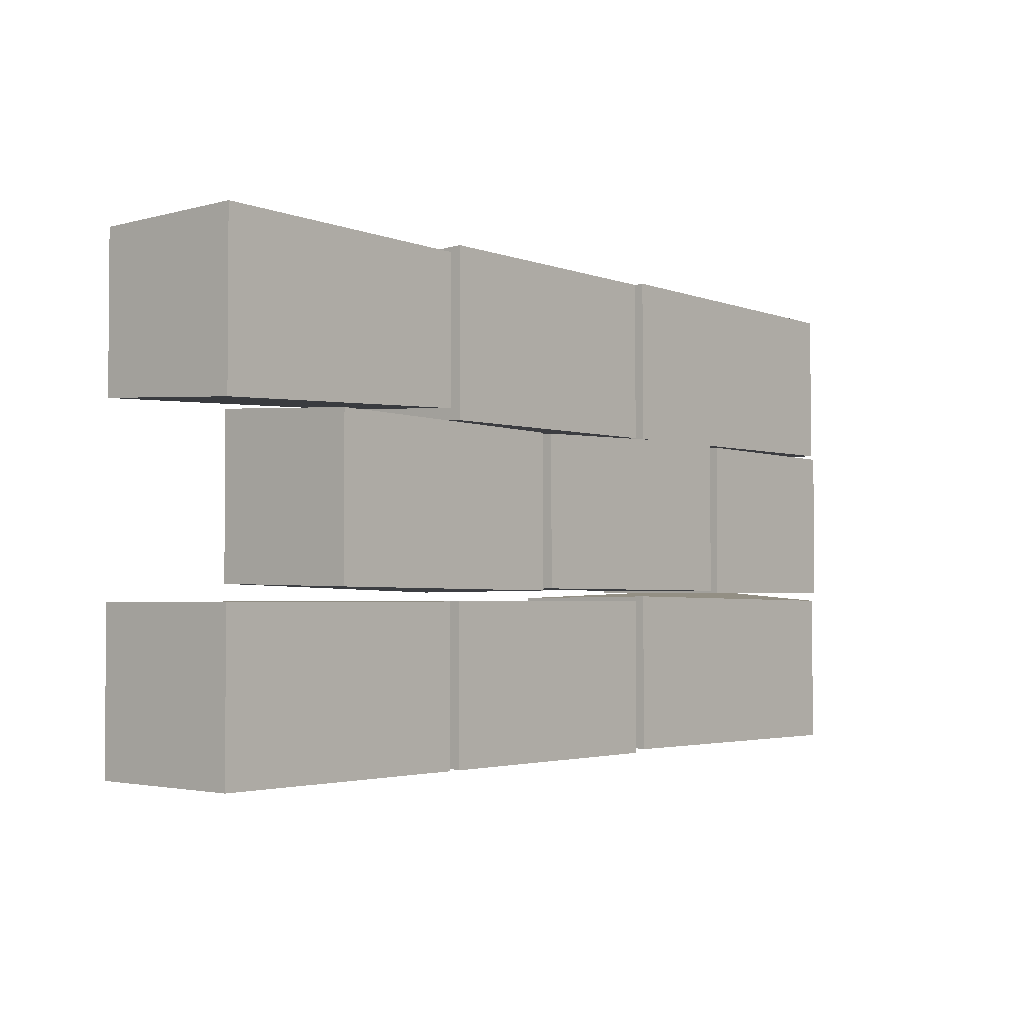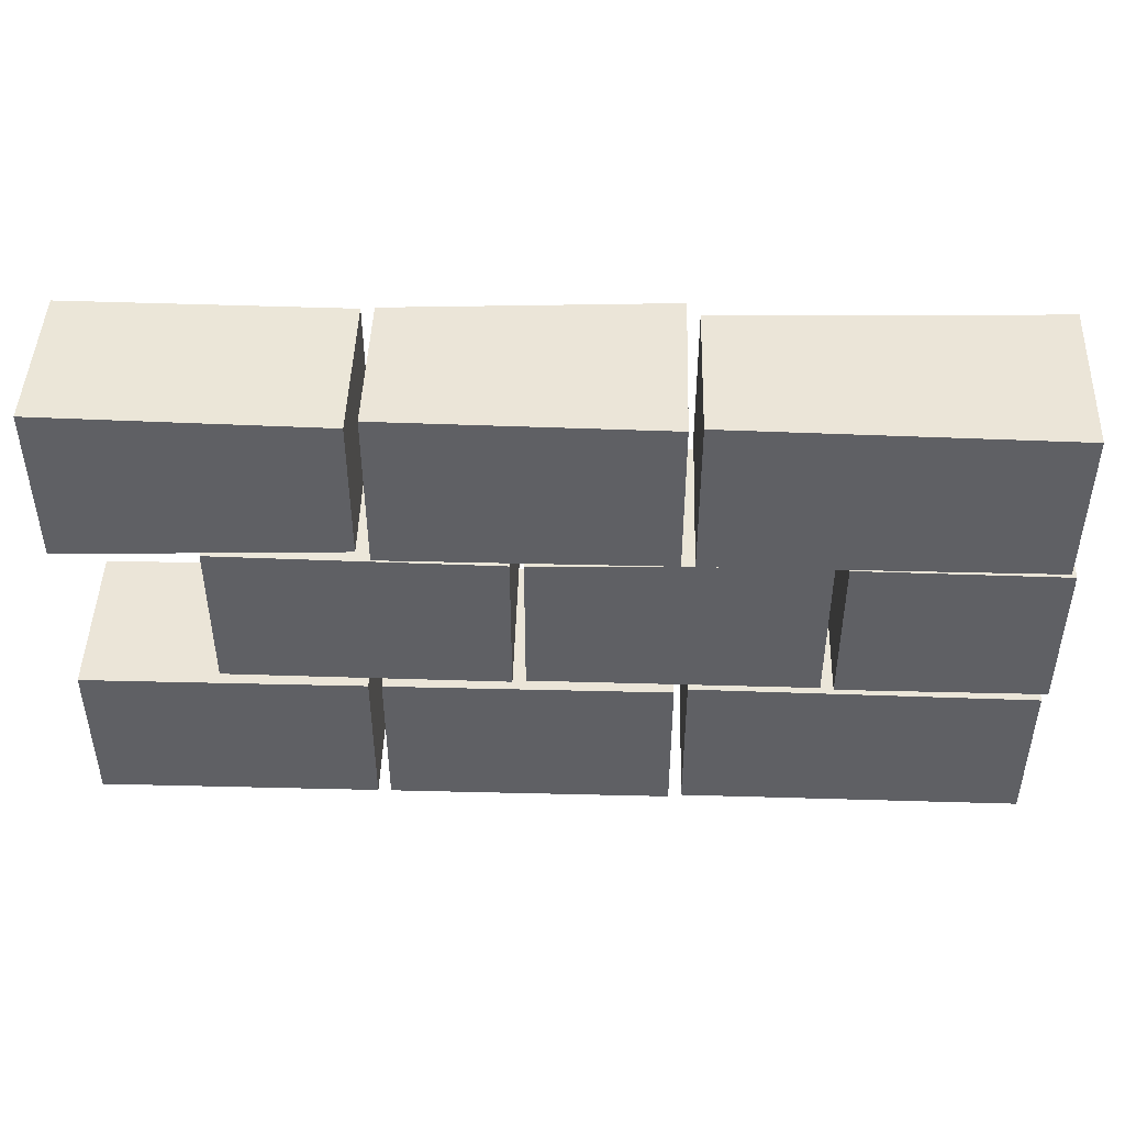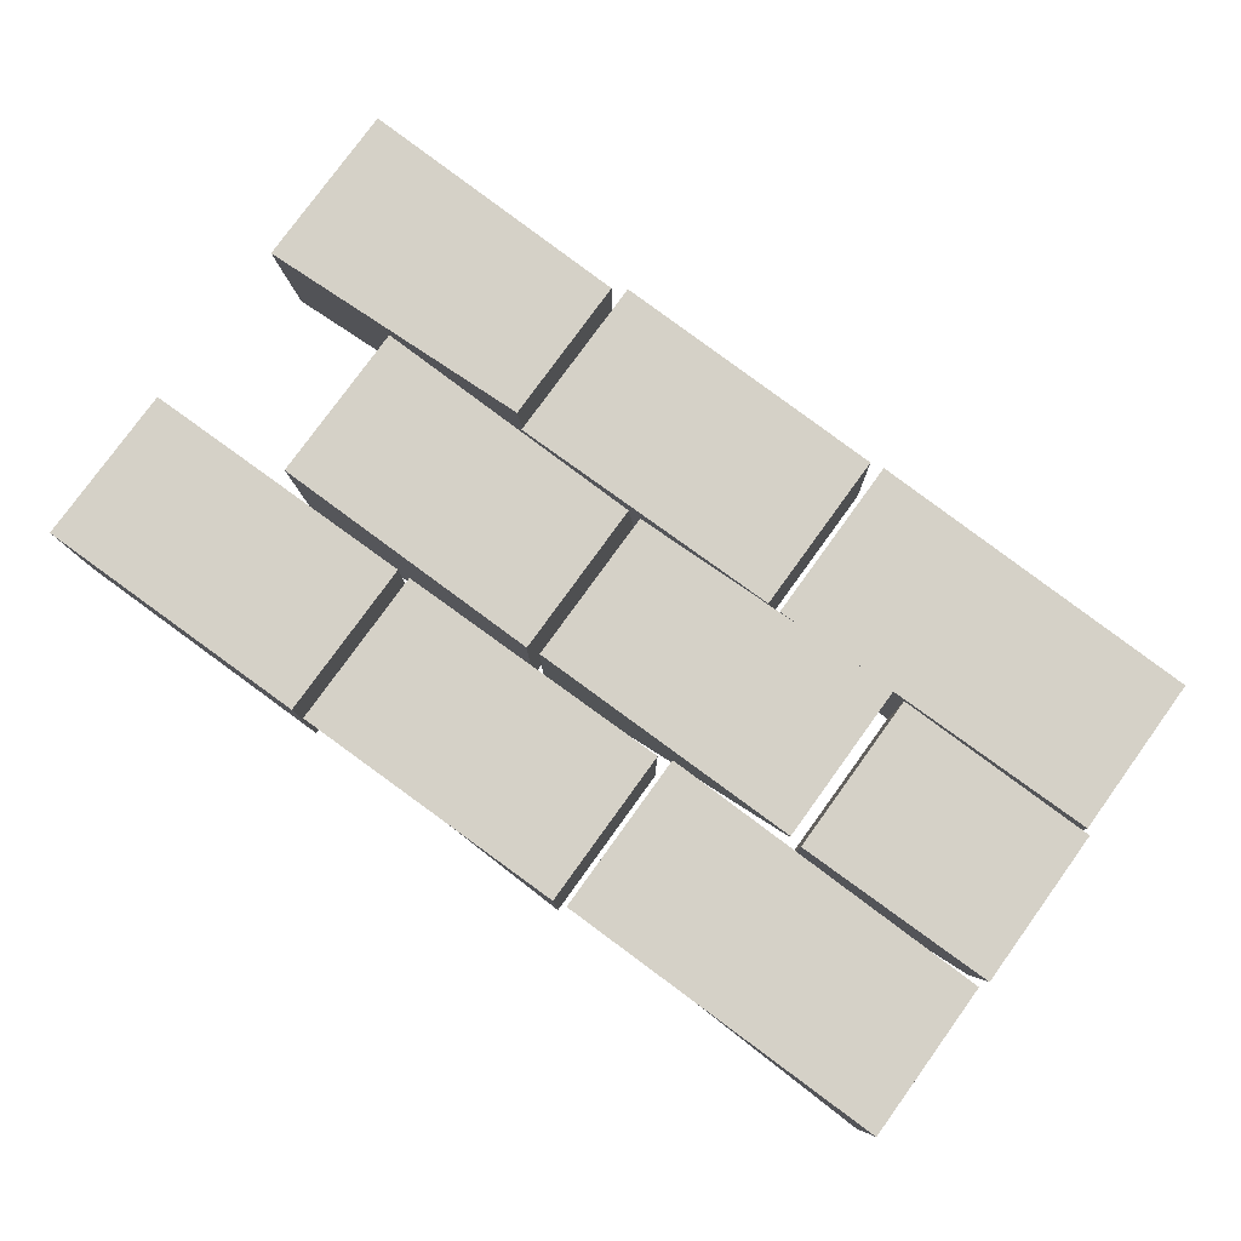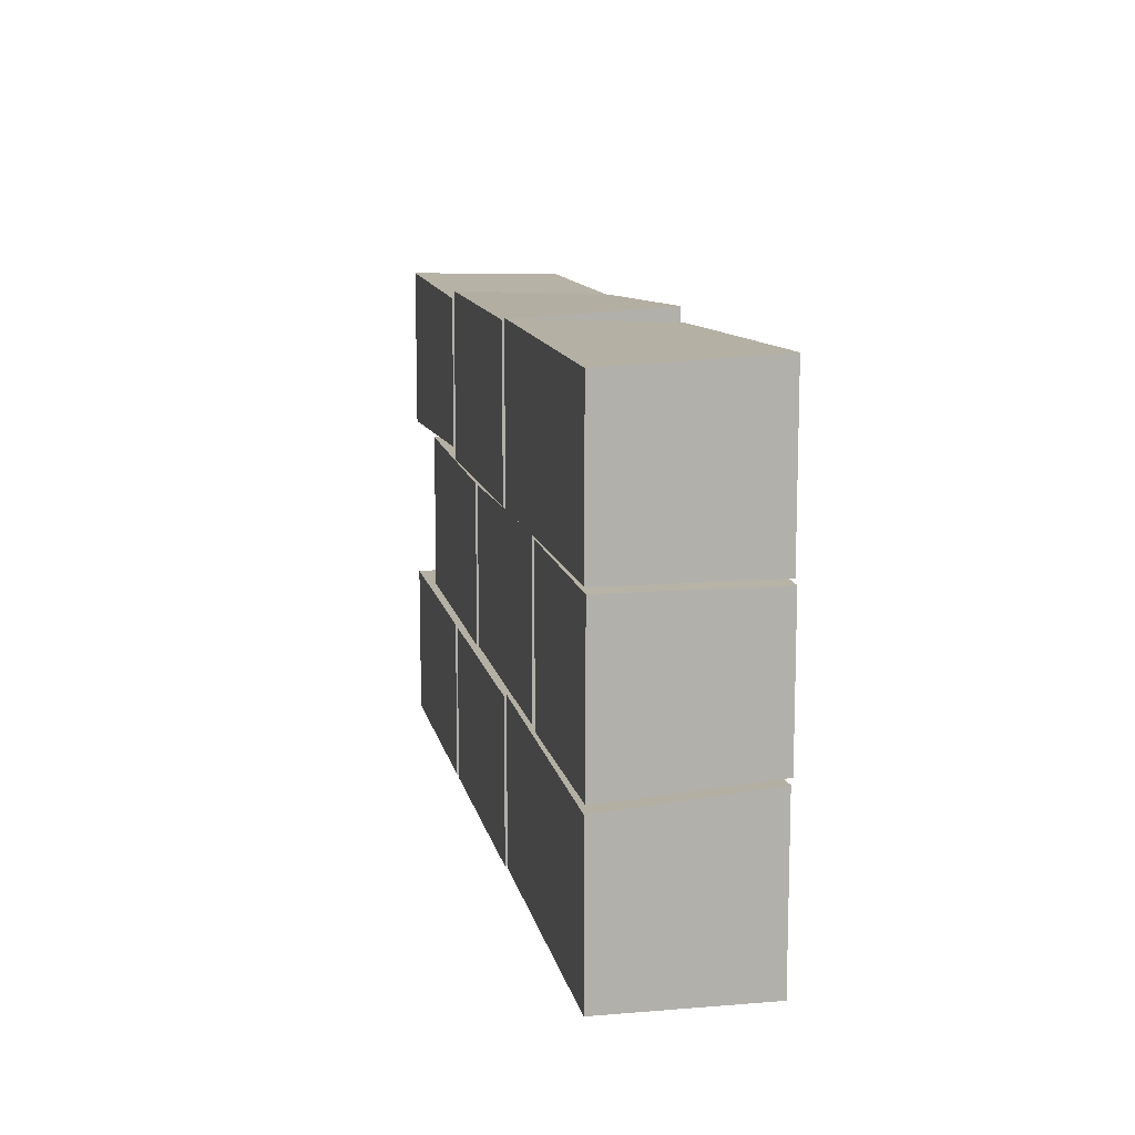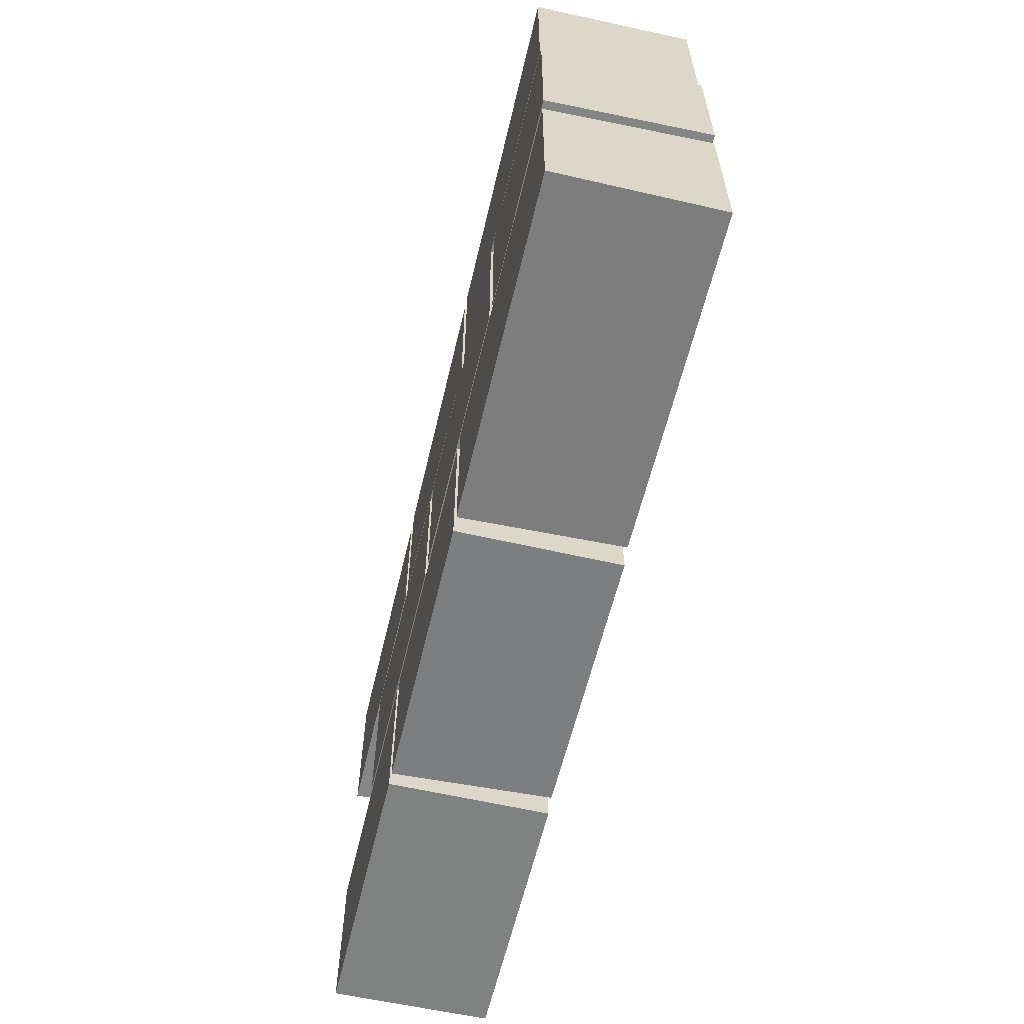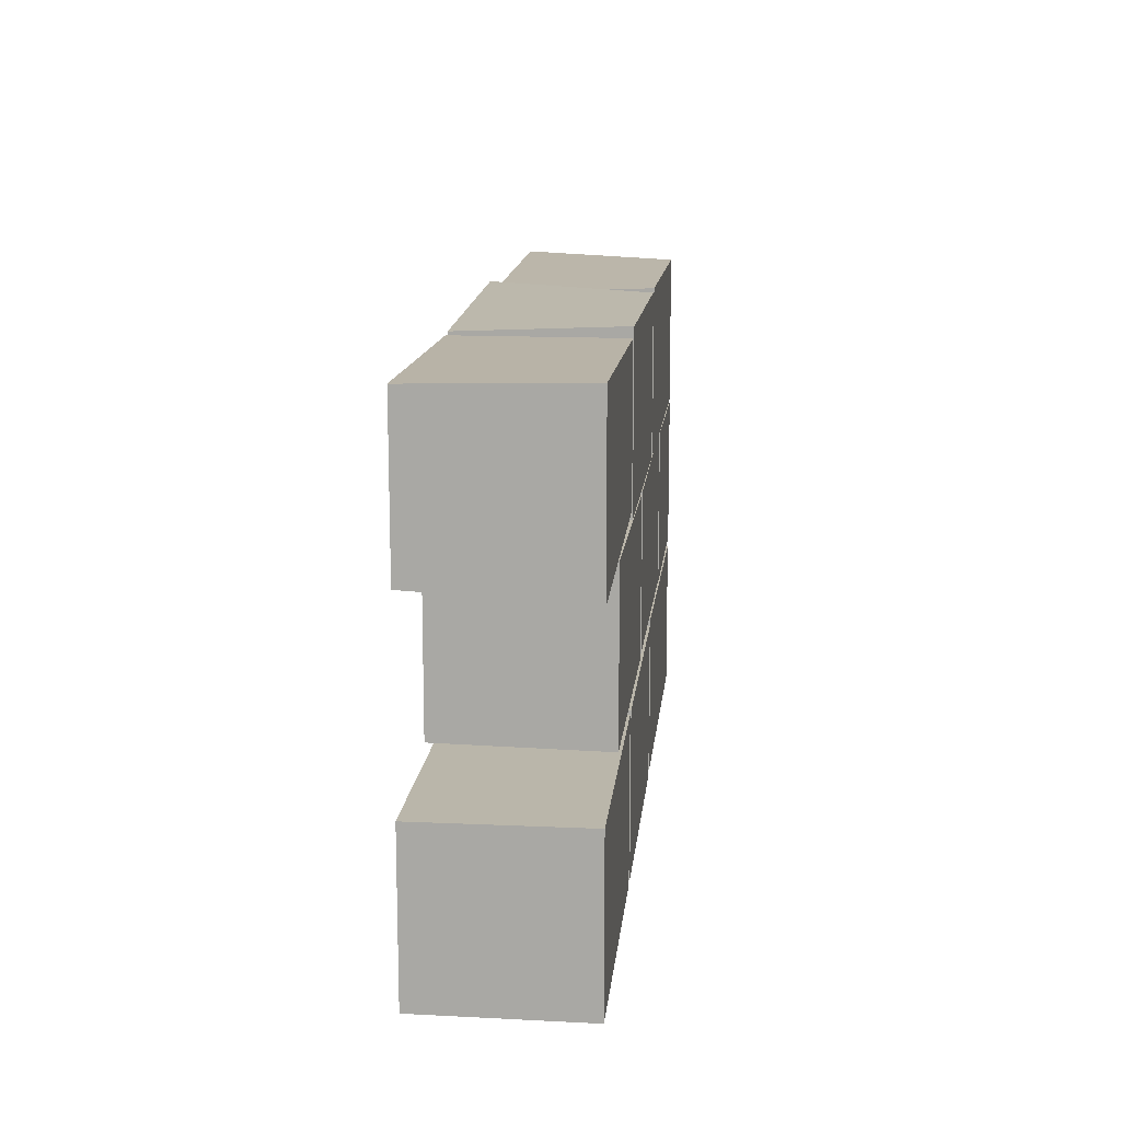
<metadata>
{"format":"obj","ext":"obj","renderer":"f3d","projection":"perspective","resolution":1024,"background":"white","views":[{"elev":-2.5,"azim":-49.6,"up":"+Y"},{"elev":45.8,"azim":1.6,"up":"+Y"},{"elev":79.5,"azim":35.9,"up":"+Z"},{"elev":11.5,"azim":78.6,"up":"+Y"},{"elev":-60.4,"azim":76.8,"up":"+Y"},{"elev":13.8,"azim":-84.3,"up":"+Y"}]}
</metadata>
<code>
o Bricks_LeftStraight_Cube.017
v -0.3958 -0.2159 0.06821
v -0.3958 -0.07948 0.06821
v -0.3958 -0.215 -0.06821
v -0.3958 -0.07948 -0.06821
v -0.157 -0.2159 0.06821
v -0.157 -0.07948 0.06821
v -0.157 -0.2159 -0.06821
v -0.157 -0.07948 -0.06821
v -0.2776 -0.06788 0.06821
v -0.2776 0.0692 0.06821
v -0.2776 -0.06523 -0.06821
v -0.2776 0.07632 -0.06821
v -0.03888 -0.0703 0.06821
v -0.03888 0.06468 0.06821
v -0.03888 -0.07174 -0.06821
v -0.03888 0.07676 -0.06821
v -0.3958 0.06817 0.06821
v -0.3958 0.2103 0.06821
v -0.3958 0.07598 -0.06821
v -0.3958 0.2076 -0.06821
v -0.157 0.07714 0.06821
v -0.157 0.2046 0.06821
v -0.157 0.08487 -0.06821
v -0.157 0.2049 -0.06821
v -0.1459 -0.2159 0.06821
v -0.1459 -0.07948 0.06821
v -0.1459 -0.2084 -0.06821
v -0.1459 -0.07896 -0.06821
v 0.09282 -0.2159 0.06821
v 0.09282 -0.07948 0.06821
v 0.09282 -0.2159 -0.06821
v 0.09282 -0.07948 -0.06821
v -0.02782 -0.06842 0.06821
v -0.02782 0.06468 0.06821
v -0.02782 -0.06961 -0.06821
v -0.02782 0.06468 -0.06821
v 0.2109 -0.06975 0.06821
v 0.2109 0.07025 0.06821
v 0.2109 -0.05527 -0.06821
v 0.2109 0.06468 -0.06821
v -0.1459 0.06817 0.06821
v -0.1459 0.2118 0.06821
v -0.1459 0.07418 -0.06821
v -0.1459 0.2063 -0.06821
v 0.09282 0.06817 0.06821
v 0.09282 0.2079 0.06821
v 0.09282 0.06817 -0.06821
v 0.09282 0.2159 -0.06821
v 0.1039 -0.2134 0.06821
v 0.1039 -0.07515 0.06821
v 0.1039 -0.2067 -0.06821
v 0.1039 -0.07677 -0.06821
v 0.3914 -0.2155 0.06821
v 0.3914 -0.07948 0.06821
v 0.3914 -0.2159 -0.06821
v 0.3914 -0.06809 -0.06821
v 0.222 -0.07174 0.06821
v 0.222 0.06697 0.06821
v 0.222 -0.07174 -0.06821
v 0.222 0.07057 -0.06821
v 0.3958 -0.07174 0.06821
v 0.3958 0.06468 0.06821
v 0.3958 -0.06175 -0.06821
v 0.3958 0.06468 -0.06821
v 0.1039 0.06817 0.06821
v 0.1039 0.2104 0.06821
v 0.1039 0.07663 -0.06821
v 0.1039 0.2046 -0.06821
v 0.3914 0.06817 0.06821
v 0.3914 0.2046 0.06821
v 0.3914 0.06817 -0.06821
v 0.3914 0.2114 -0.06821
f 1 2 4 3
f 7 8 6 5
f 5 6 2 1
f 3 7 5 1
f 9 10 12 11
f 15 16 14 13
f 8 4 2 6
f 13 14 10 9
f 11 15 13 9
f 17 18 20 19
f 23 24 22 21
f 16 12 10 14
f 21 22 18 17
f 19 23 21 17
f 24 20 18 22
f 25 26 28 27
f 31 32 30 29
f 29 30 26 25
f 27 31 29 25
f 33 34 36 35
f 39 40 38 37
f 32 28 26 30
f 37 38 34 33
f 35 39 37 33
f 41 42 44 43
f 47 48 46 45
f 40 36 34 38
f 45 46 42 41
f 43 47 45 41
f 48 44 42 46
f 49 50 52 51
f 55 56 54 53
f 53 54 50 49
f 51 55 53 49
f 57 58 60 59
f 63 64 62 61
f 56 52 50 54
f 61 62 58 57
f 59 63 61 57
f 65 66 68 67
f 71 72 70 69
f 64 60 58 62
f 69 70 66 65
f 67 71 69 65
f 72 68 66 70

</code>
